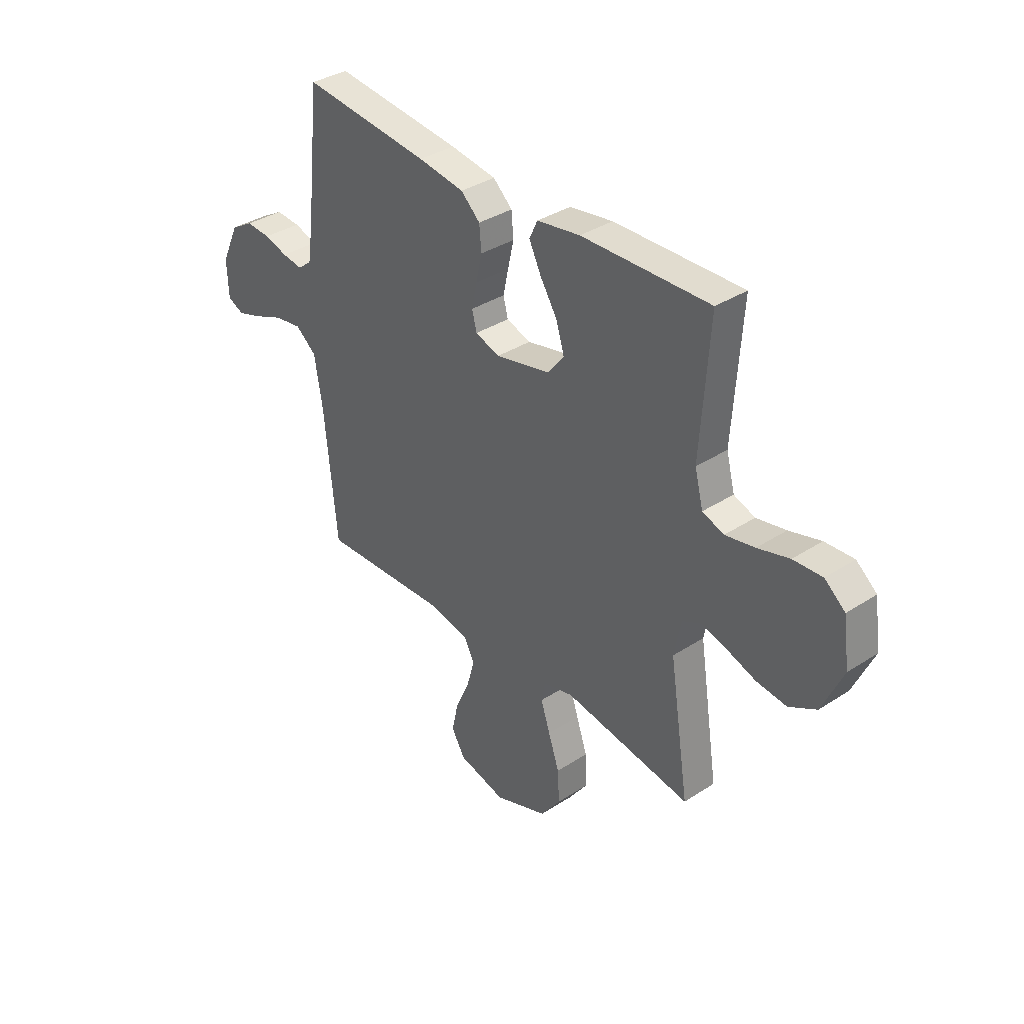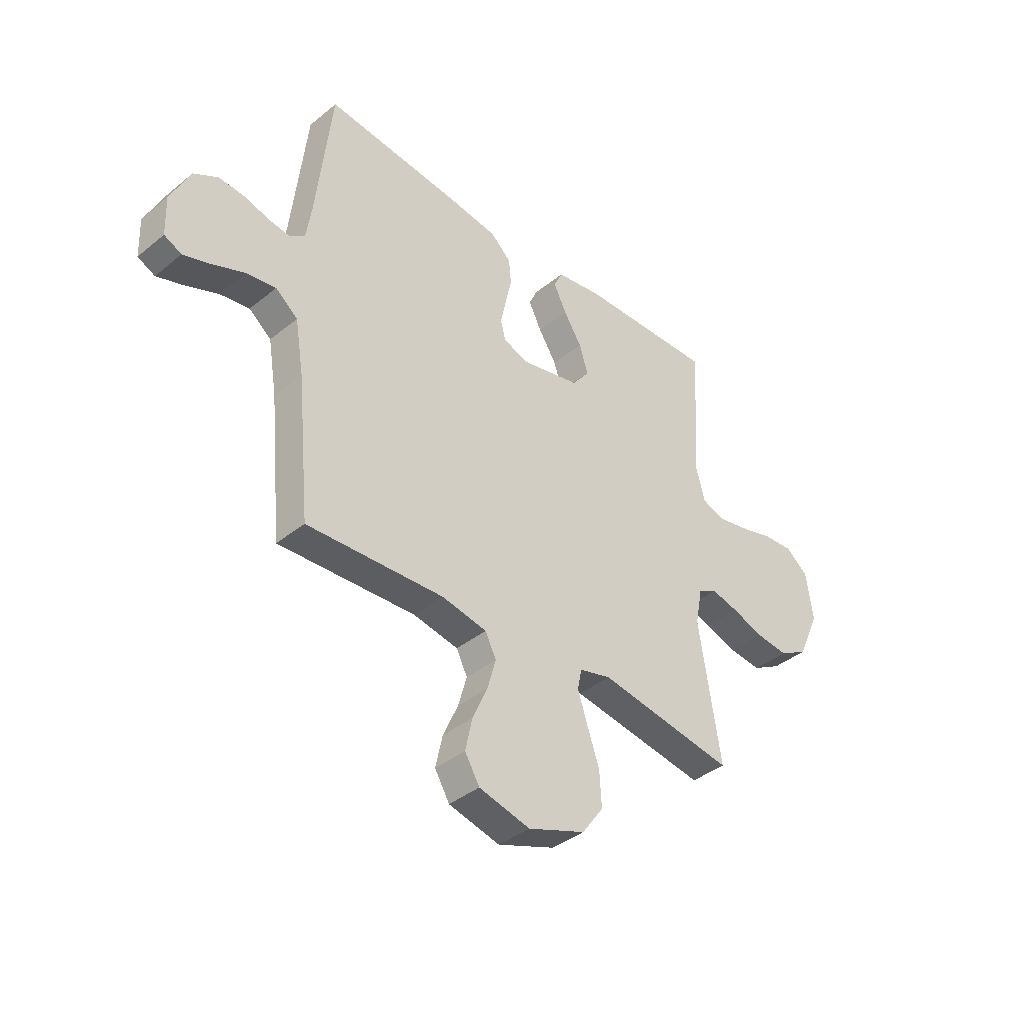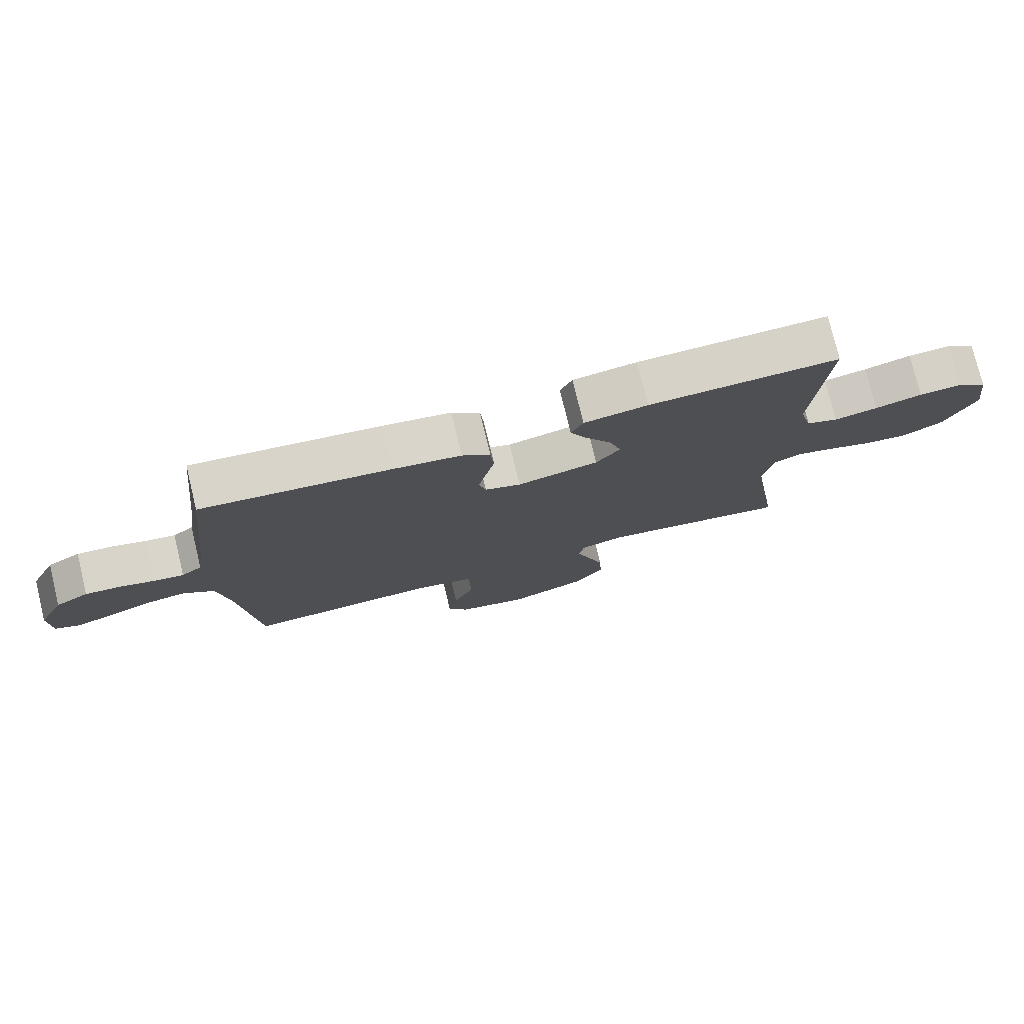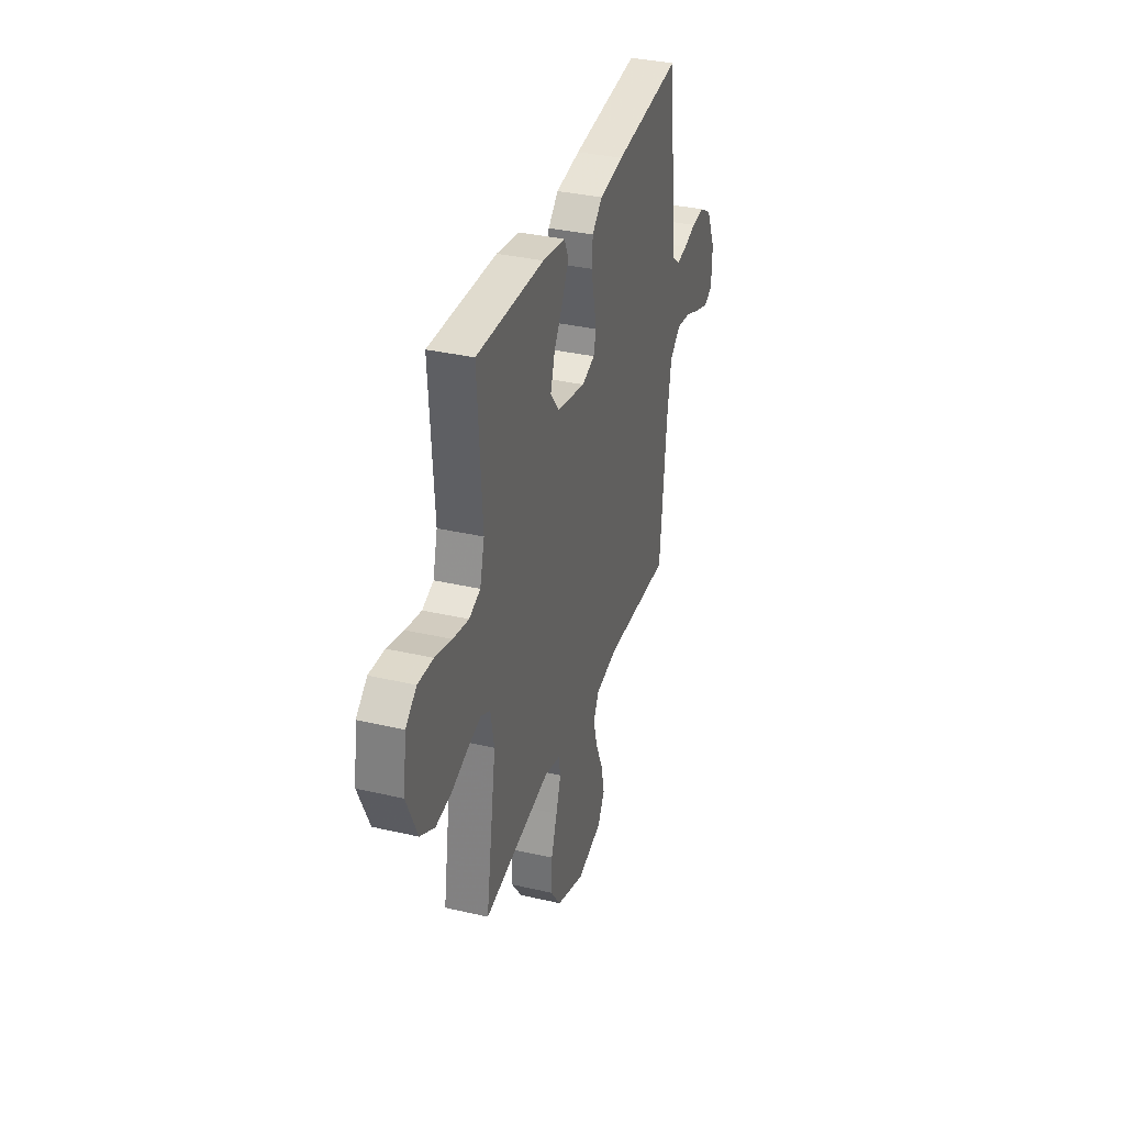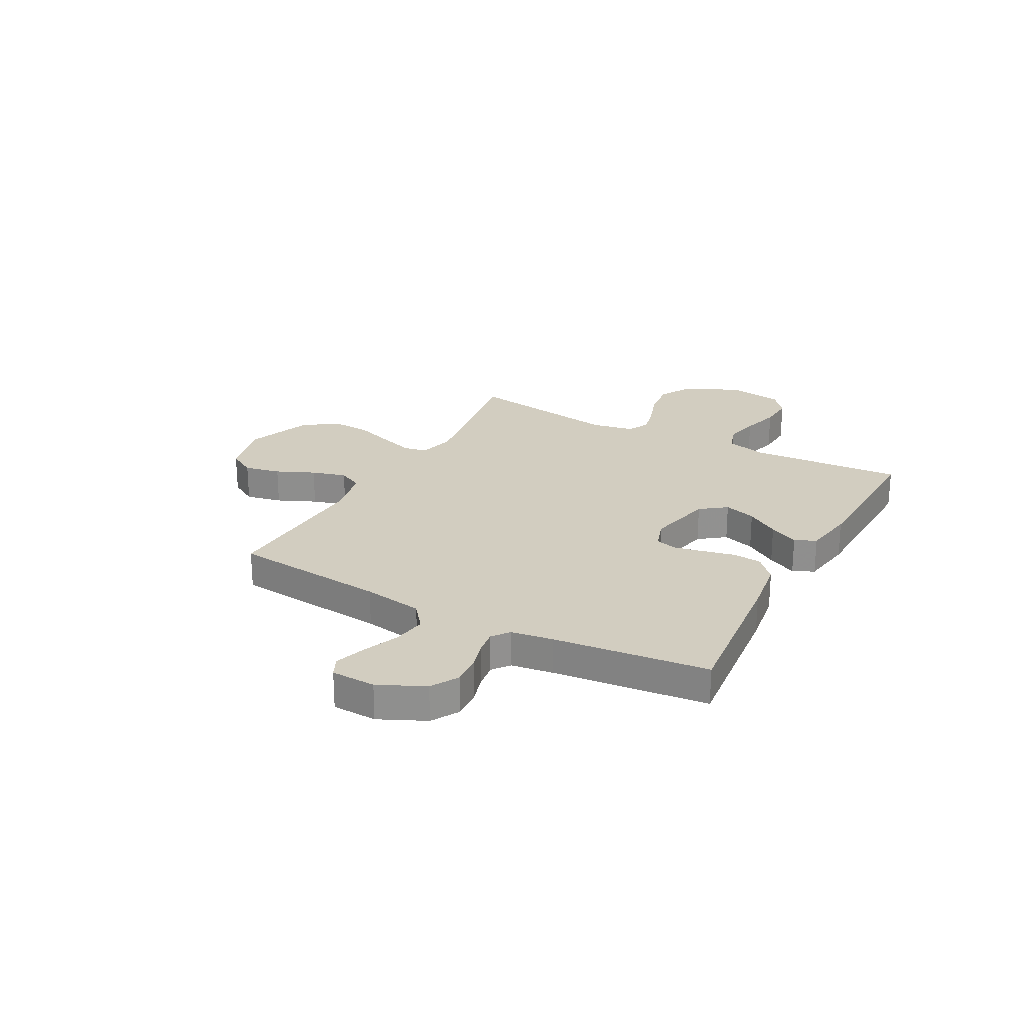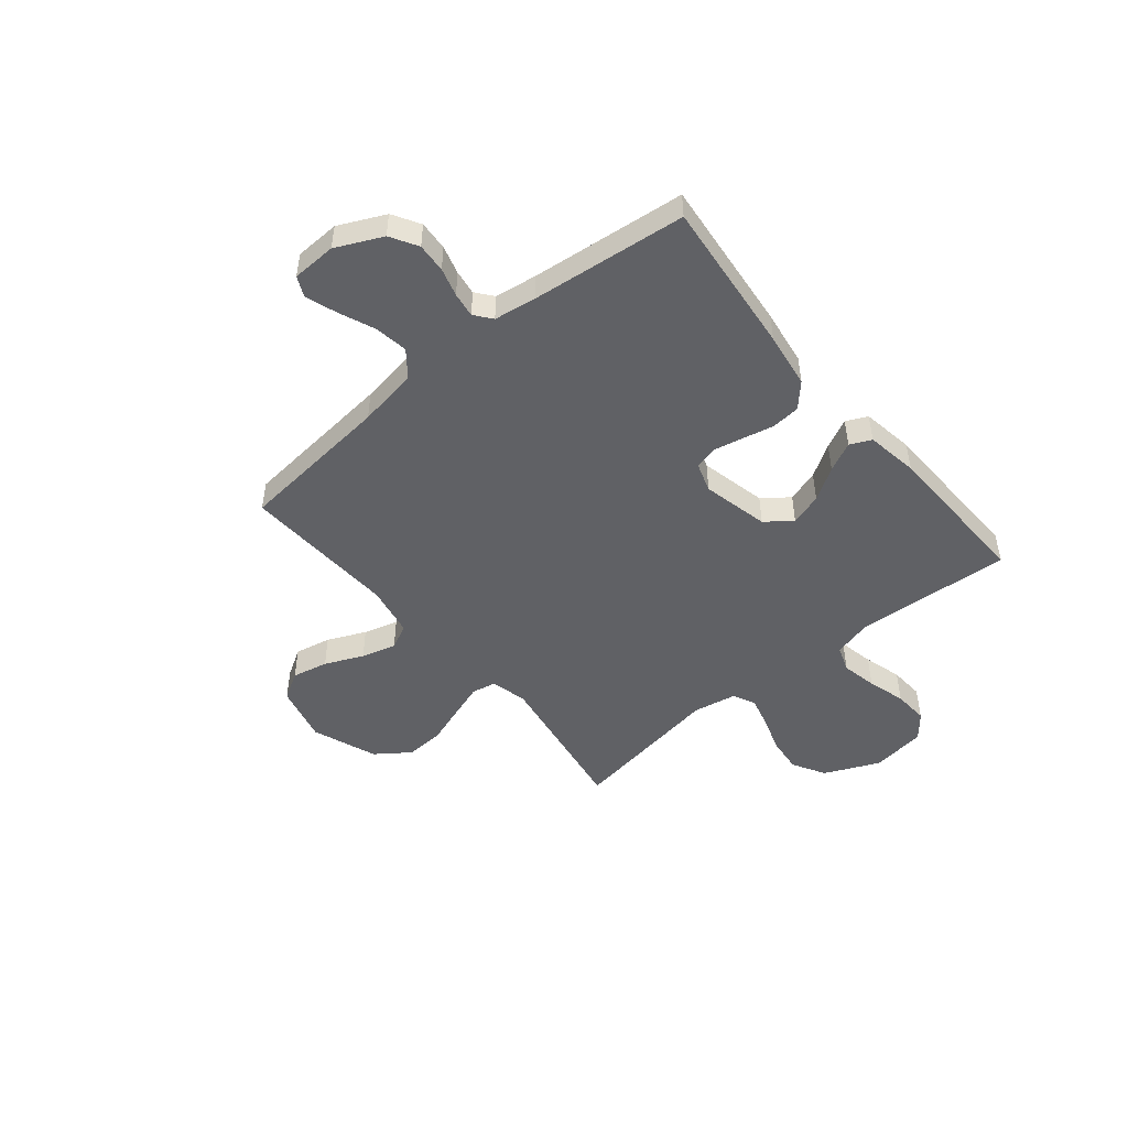
<metadata>
{"format":"obj","ext":"obj","renderer":"f3d","projection":"perspective","resolution":1024,"background":"white","views":[{"elev":36.0,"azim":49.6,"up":"+Z"},{"elev":-39.1,"azim":-44.6,"up":"+Z"},{"elev":77.1,"azim":-13.6,"up":"+Z"},{"elev":34.8,"azim":107.2,"up":"+Z"},{"elev":24.4,"azim":-61.5,"up":"+Y"},{"elev":-48.5,"azim":-50.3,"up":"+Y"}]}
</metadata>
<code>
v 0.5 0.07 0.5
v 0.48 0.07 0.2
v 0.5 0.07 0.124
v 0.55 0.07 0.106
v 0.619 0.07 0.12
v 0.693 0.07 0.141
v 0.761 0.07 0.145
v 0.809 0.07 0.106
v 0.824 0.07 0
v 0.776 0.07 -0.107
v 0.712 0.07 -0.143
v 0.641 0.07 -0.135
v 0.571 0.07 -0.111
v 0.511 0.07 -0.096
v 0.469 0.07 -0.117
v 0.453 0.07 -0.2
v 0.5 0.07 -0.5
v 0.2 0.07 -0.452
v 0.13 0.07 -0.47
v 0.121 0.07 -0.516
v 0.143 0.07 -0.582
v 0.169 0.07 -0.658
v 0.173 0.07 -0.734
v 0.126 0.07 -0.799
v 0 0.07 -0.846
v -0.112 0.07 -0.818
v -0.144 0.07 -0.764
v -0.129 0.07 -0.694
v -0.096 0.07 -0.62
v -0.077 0.07 -0.553
v -0.101 0.07 -0.505
v -0.2 0.07 -0.486
v -0.5 0.07 -0.5
v -0.529 0.07 -0.2
v -0.548 0.07 -0.084
v -0.597 0.07 -0.045
v -0.662 0.07 -0.055
v -0.732 0.07 -0.084
v -0.792 0.07 -0.104
v -0.83 0.07 -0.086
v -0.833 0.07 0
v -0.791 0.07 0.089
v -0.738 0.07 0.12
v -0.681 0.07 0.116
v -0.626 0.07 0.1
v -0.578 0.07 0.093
v -0.545 0.07 0.119
v -0.533 0.07 0.2
v -0.5 0.07 0.5
v -0.2 0.07 0.468
v -0.092 0.07 0.452
v -0.047 0.07 0.411
v -0.042 0.07 0.355
v -0.056 0.07 0.293
v -0.068 0.07 0.236
v -0.057 0.07 0.193
v 0 0.07 0.174
v 0.129 0.07 0.203
v 0.167 0.07 0.253
v 0.148 0.07 0.315
v 0.108 0.07 0.378
v 0.08 0.07 0.435
v 0.099 0.07 0.476
v 0.2 0.07 0.492
v 0.5 0 0.5
v 0.48 0 0.2
v 0.5 0 0.124
v 0.55 0 0.106
v 0.619 0 0.12
v 0.693 0 0.141
v 0.761 0 0.145
v 0.809 0 0.106
v 0.824 0 0
v 0.776 0 -0.107
v 0.712 0 -0.143
v 0.641 0 -0.135
v 0.571 0 -0.111
v 0.511 0 -0.096
v 0.469 0 -0.117
v 0.453 0 -0.2
v 0.5 0 -0.5
v 0.2 0 -0.452
v 0.13 0 -0.47
v 0.121 0 -0.516
v 0.143 0 -0.582
v 0.169 0 -0.658
v 0.173 0 -0.734
v 0.126 0 -0.799
v 0 0 -0.846
v -0.112 0 -0.818
v -0.144 0 -0.764
v -0.129 0 -0.694
v -0.096 0 -0.62
v -0.077 0 -0.553
v -0.101 0 -0.505
v -0.2 0 -0.486
v -0.5 0 -0.5
v -0.529 0 -0.2
v -0.548 0 -0.084
v -0.597 0 -0.045
v -0.662 0 -0.055
v -0.732 0 -0.084
v -0.792 0 -0.104
v -0.83 0 -0.086
v -0.833 0 0
v -0.791 0 0.089
v -0.738 0 0.12
v -0.681 0 0.116
v -0.626 0 0.1
v -0.578 0 0.093
v -0.545 0 0.119
v -0.533 0 0.2
v -0.5 0 0.5
v -0.2 0 0.468
v -0.092 0 0.452
v -0.047 0 0.411
v -0.042 0 0.355
v -0.056 0 0.293
v -0.068 0 0.236
v -0.057 0 0.193
v 0 0 0.174
v 0.129 0 0.203
v 0.167 0 0.253
v 0.148 0 0.315
v 0.108 0 0.378
v 0.08 0 0.435
v 0.099 0 0.476
v 0.2 0 0.492
f 63 64 1 2
f 60 61 62 63
f 59 60 63 2
f 58 59 2 3
f 57 58 3 4
f 51 52 53 54
f 51 54 55
f 48 49 50 51
f 47 48 51 55
f 46 47 55 56
f 42 43 44 45
f 42 45 46
f 41 42 46
f 37 38 39 40
f 37 40 41 46
f 32 33 34
f 31 32 34 35
f 26 27 28 29
f 26 29 30
f 25 26 30
f 24 25 30
f 21 22 23 24
f 20 21 24 30
f 19 20 30 31
f 16 17 18
f 15 16 18 19
f 10 11 12 13
f 10 13 14
f 9 10 14
f 8 9 14
f 5 6 7 8
f 4 5 8 14
f 57 4 14 15
f 36 37 46 56
f 35 36 56 57
f 31 35 57
f 15 19 31 57
f 66 65 128 127
f 127 126 125 124
f 66 127 124 123
f 67 66 123 122
f 68 67 122 121
f 118 117 116 115
f 119 118 115
f 115 114 113 112
f 119 115 112 111
f 120 119 111 110
f 109 108 107 106
f 110 109 106
f 110 106 105
f 104 103 102 101
f 110 105 104 101
f 98 97 96
f 99 98 96 95
f 93 92 91 90
f 94 93 90
f 94 90 89
f 94 89 88
f 88 87 86 85
f 94 88 85 84
f 95 94 84 83
f 82 81 80
f 83 82 80 79
f 77 76 75 74
f 78 77 74
f 78 74 73
f 78 73 72
f 72 71 70 69
f 78 72 69 68
f 79 78 68 121
f 120 110 101 100
f 121 120 100 99
f 121 99 95
f 121 95 83 79
f 1 65 66 2
f 2 66 67 3
f 3 67 68 4
f 4 68 69 5
f 5 69 70 6
f 6 70 71 7
f 7 71 72 8
f 8 72 73 9
f 9 73 74 10
f 10 74 75 11
f 11 75 76 12
f 12 76 77 13
f 13 77 78 14
f 14 78 79 15
f 15 79 80 16
f 16 80 81 17
f 17 81 82 18
f 18 82 83 19
f 19 83 84 20
f 20 84 85 21
f 21 85 86 22
f 22 86 87 23
f 23 87 88 24
f 24 88 89 25
f 25 89 90 26
f 26 90 91 27
f 27 91 92 28
f 28 92 93 29
f 29 93 94 30
f 30 94 95 31
f 31 95 96 32
f 32 96 97 33
f 33 97 98 34
f 34 98 99 35
f 35 99 100 36
f 36 100 101 37
f 37 101 102 38
f 38 102 103 39
f 39 103 104 40
f 40 104 105 41
f 41 105 106 42
f 42 106 107 43
f 43 107 108 44
f 44 108 109 45
f 45 109 110 46
f 46 110 111 47
f 47 111 112 48
f 48 112 113 49
f 49 113 114 50
f 50 114 115 51
f 51 115 116 52
f 52 116 117 53
f 53 117 118 54
f 54 118 119 55
f 55 119 120 56
f 56 120 121 57
f 57 121 122 58
f 58 122 123 59
f 59 123 124 60
f 60 124 125 61
f 61 125 126 62
f 62 126 127 63
f 63 127 128 64
f 64 128 65 1

</code>
